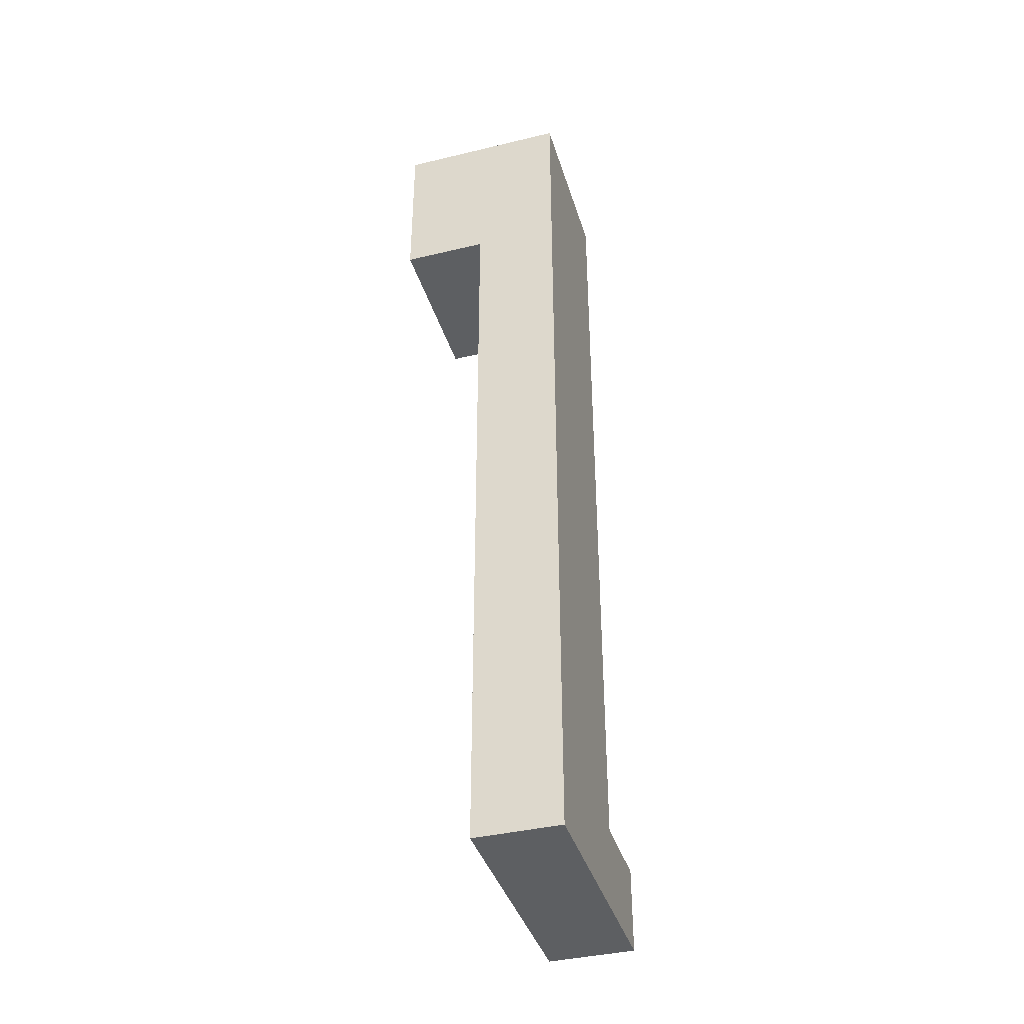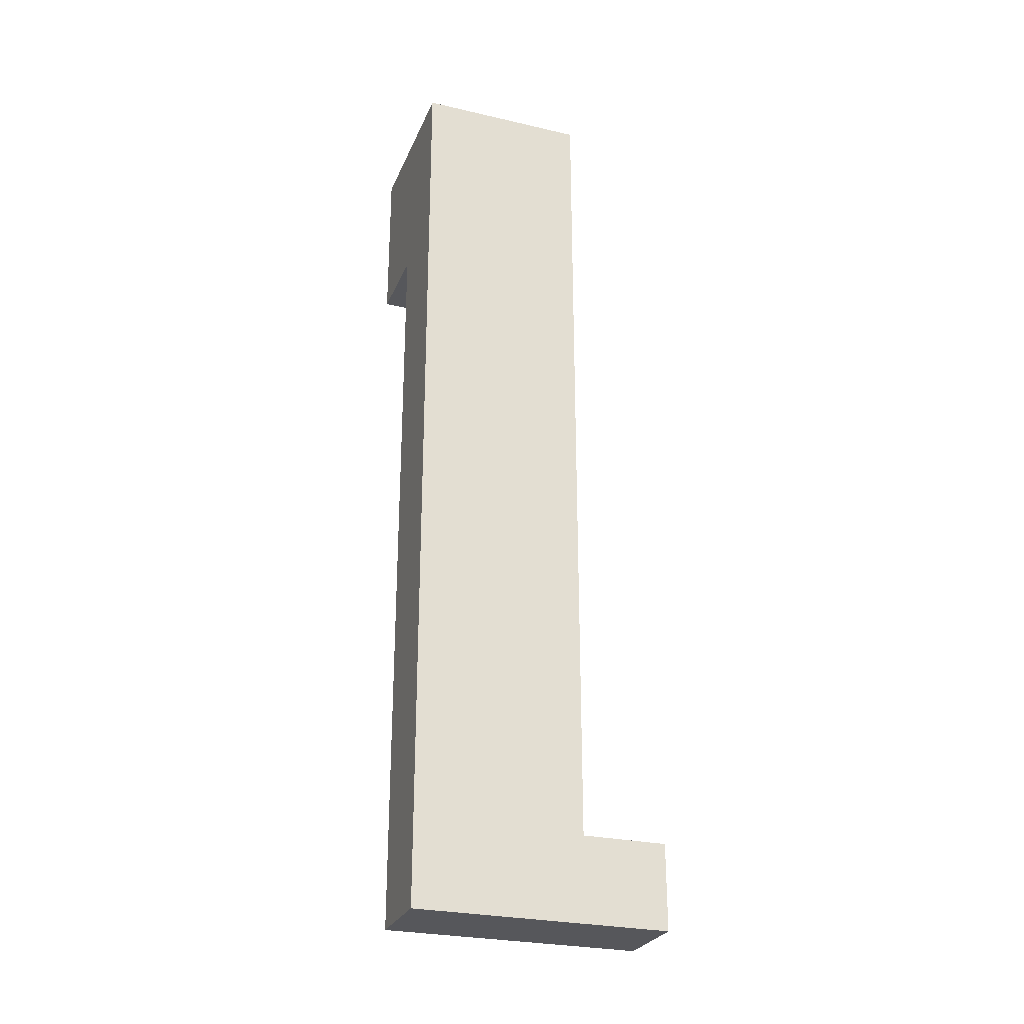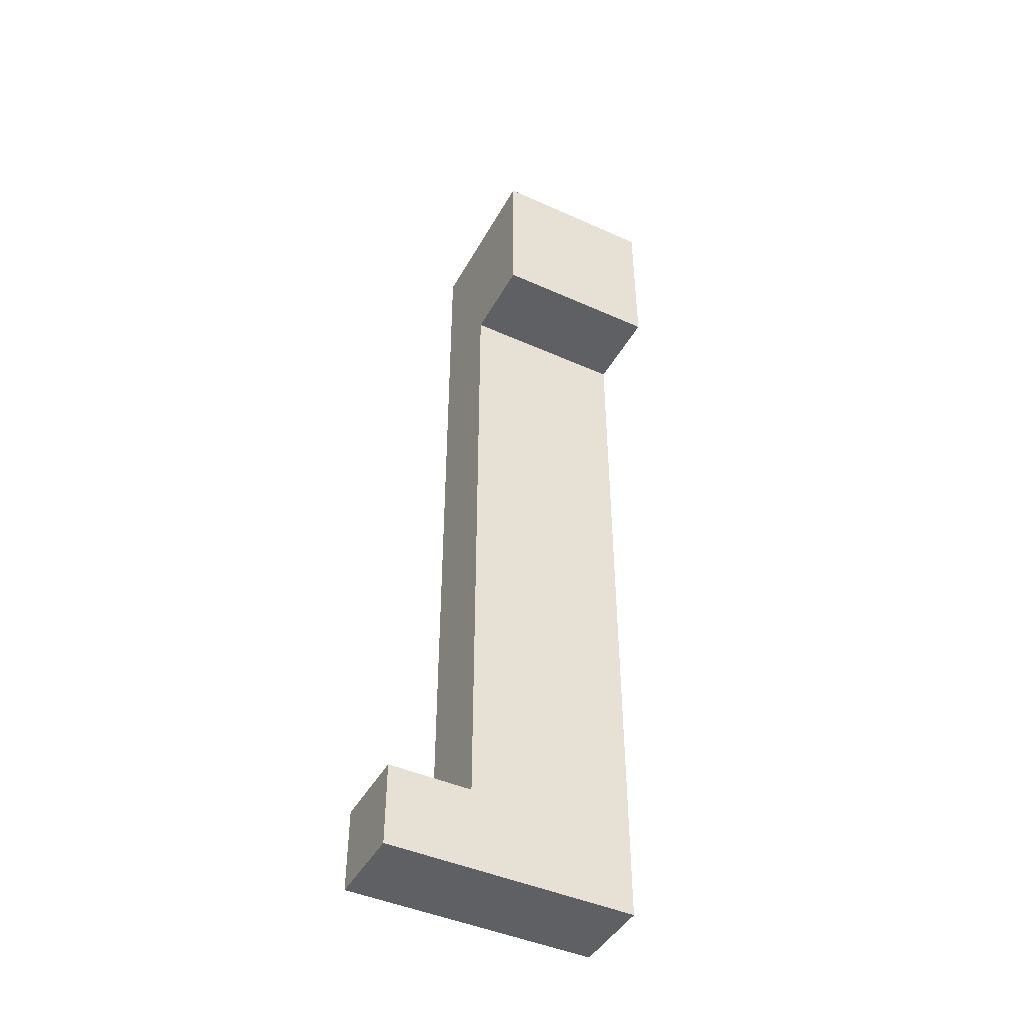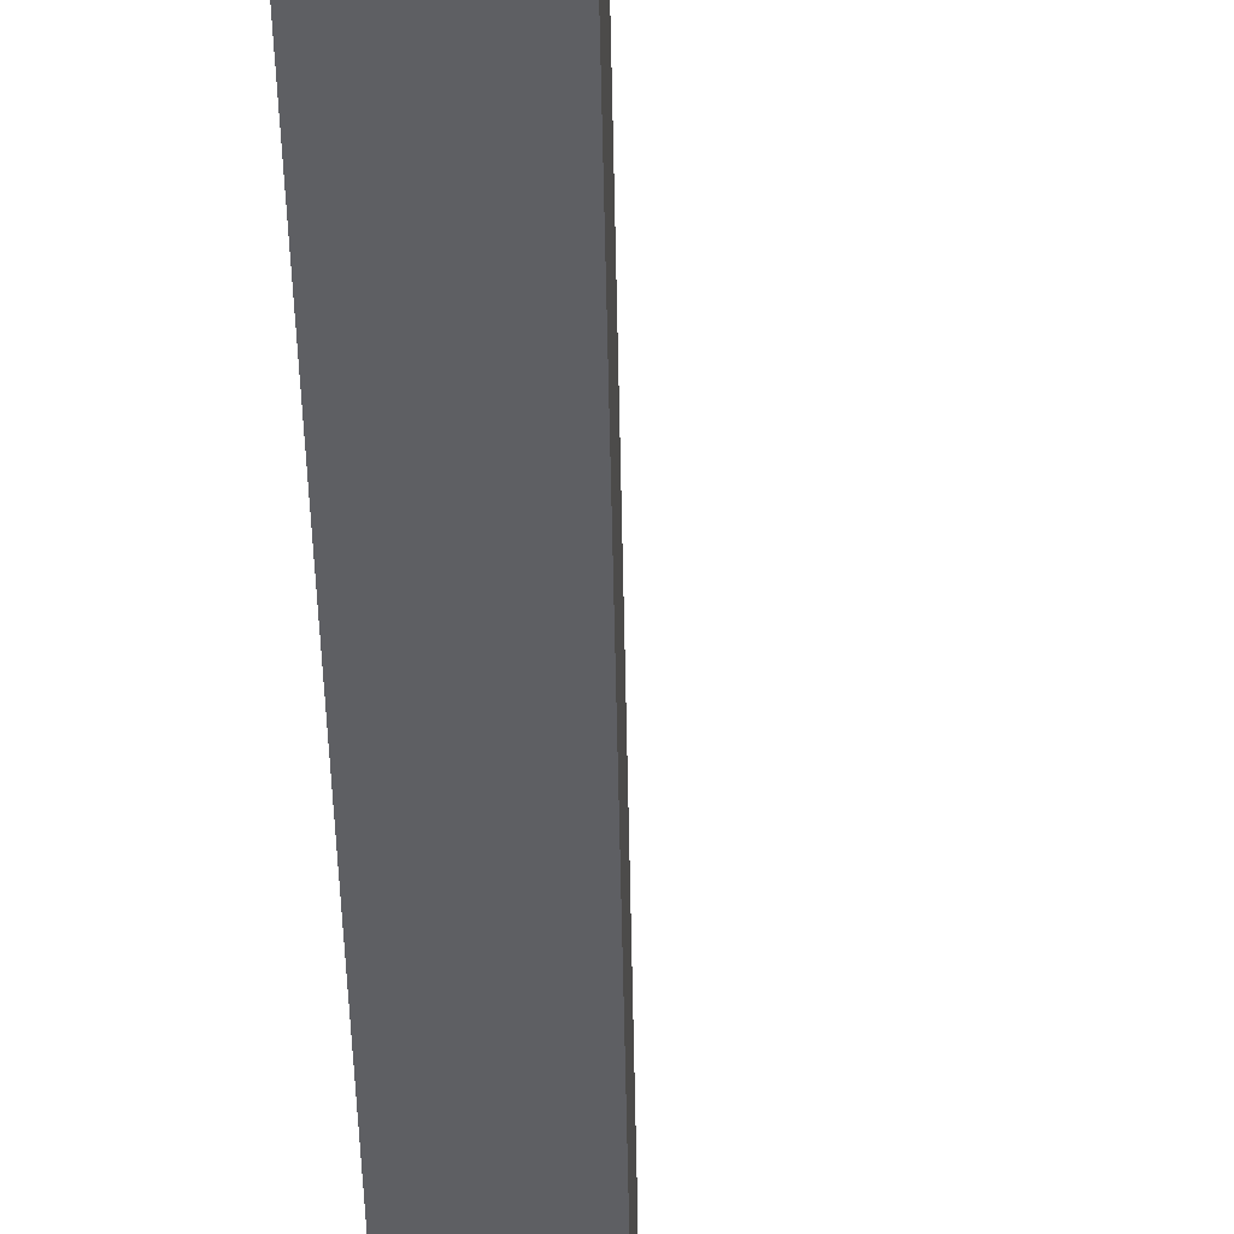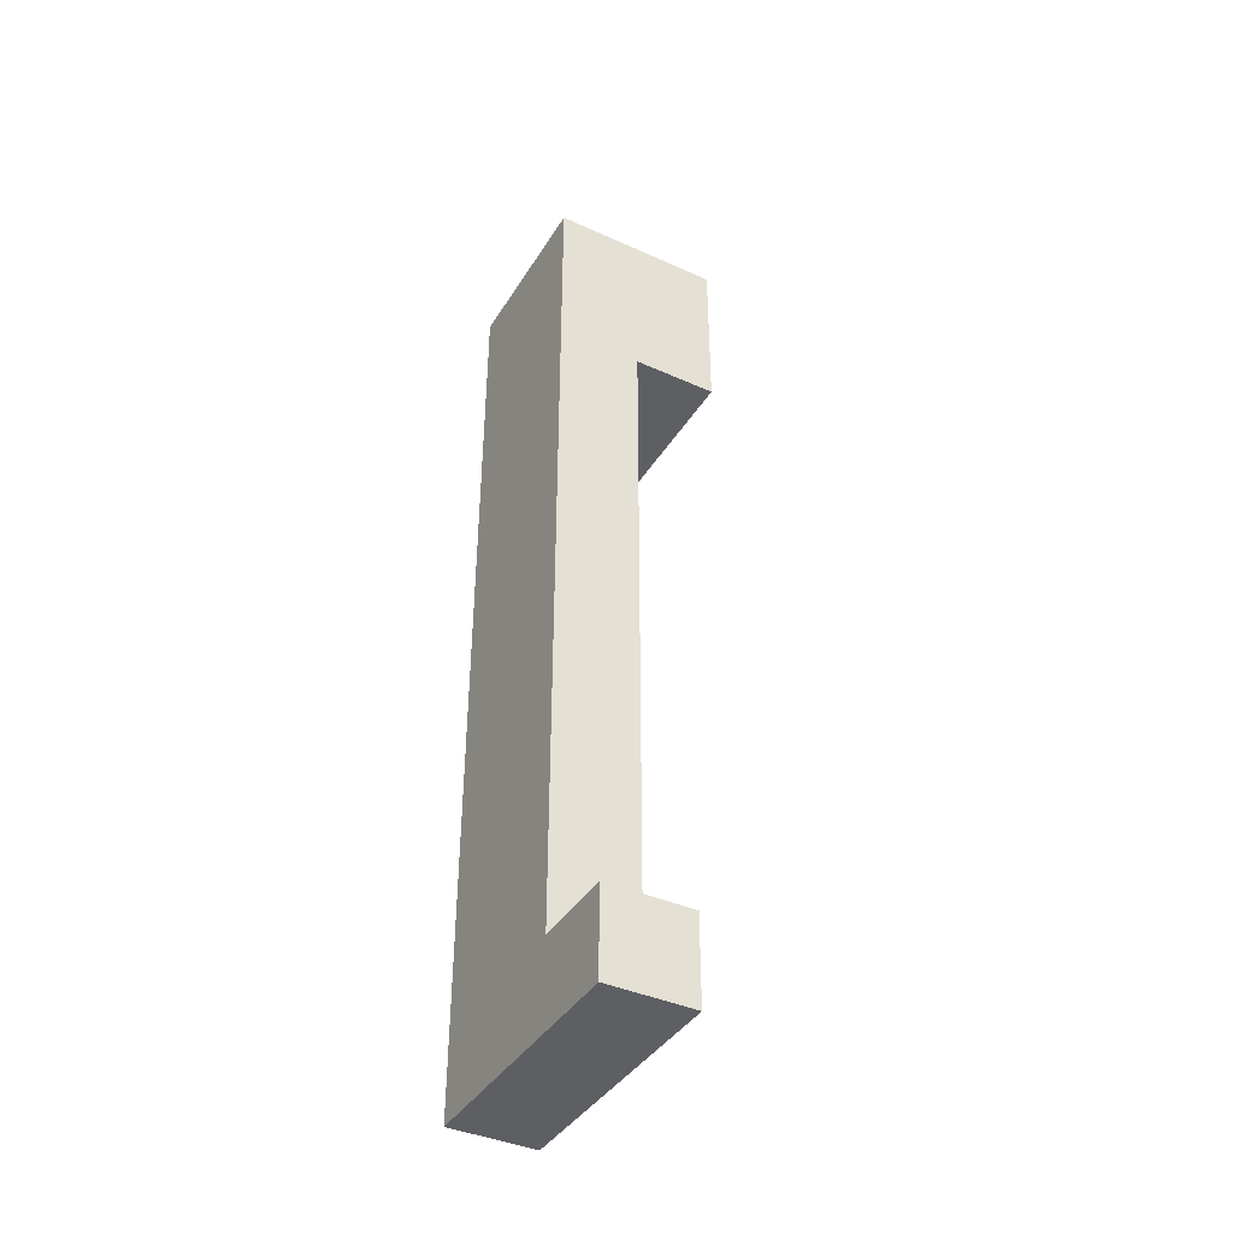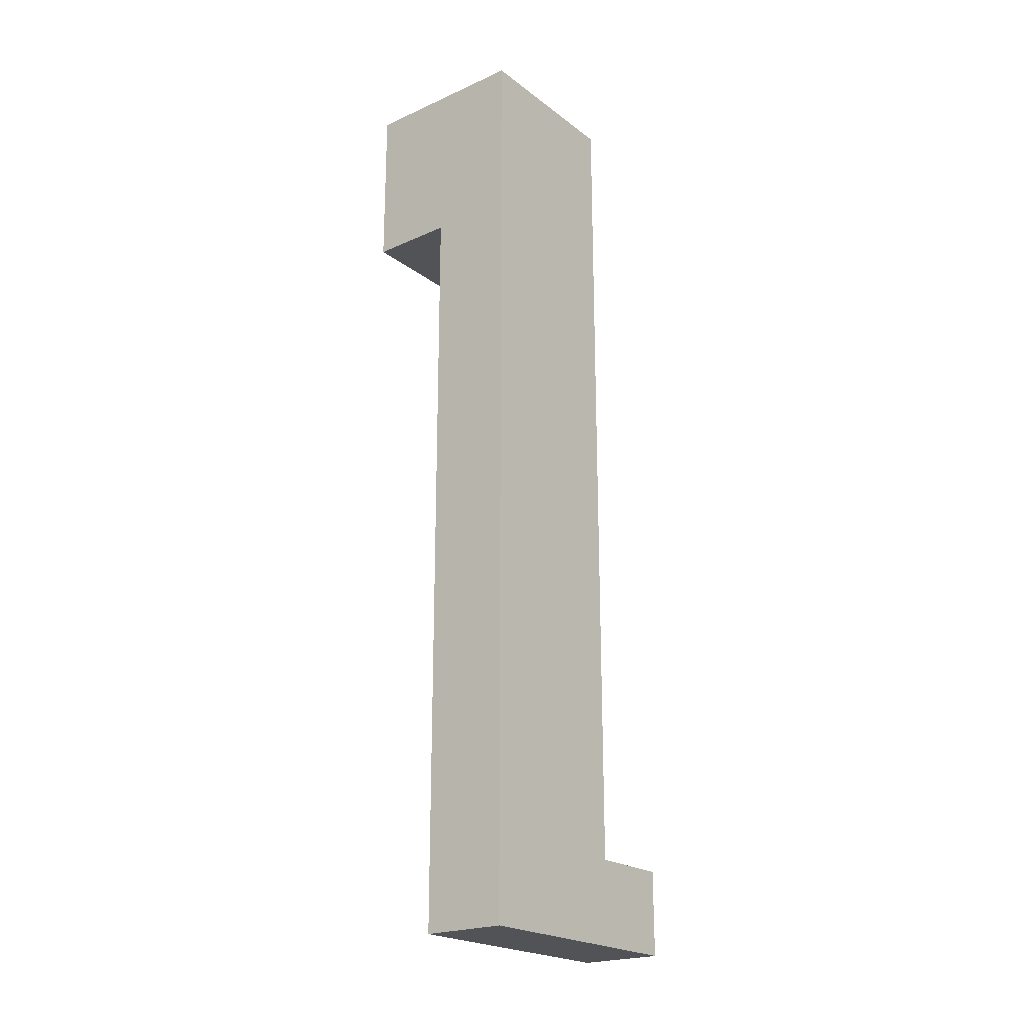
<metadata>
{"format":"obj","ext":"obj","renderer":"f3d","projection":"perspective","resolution":1024,"background":"white","views":[{"elev":-39.5,"azim":16.6,"up":"+Y"},{"elev":-27.3,"azim":70.4,"up":"+Y"},{"elev":-44.7,"azim":-117.5,"up":"+Y"},{"elev":-40.7,"azim":-179.1,"up":"+Z"},{"elev":-40.2,"azim":151.0,"up":"+Y"},{"elev":-22.0,"azim":38.0,"up":"+Y"}]}
</metadata>
<code>
v -1 9 1.5
v -1 9 -0.5
v -1 11 1.5
v -1 11 -0.5
v 0 0 1.5
v 0 0 -1.5
v 0 1 -0.5
v 0 1 -1.5
v 0 9 1.5
v 0 9 -0.5
v 1 0 1.5
v 1 0 -1.5
v 1 1 -0.5
v 1 1 -1.5
v 1 11 1.5
v 1 11 -0.5
v -1 9 1.5
v -1 11 1.5
v 0 0 1.5
v 0 9 1.5
v 1 0 1.5
v 1 11 1.5
v -1 9 -0.5
v -1 11 -0.5
v 0 1 -0.5
v 0 9 -0.5
v 1 1 -0.5
v 1 11 -0.5
v 0 0 -1.5
v 0 1 -1.5
v 1 0 -1.5
v 1 1 -1.5
v 0 0 1.5
v 1 0 1.5
v 0 0 -1.5
v 1 0 -1.5
v -1 9 1.5
v 0 9 1.5
v -1 9 -0.5
v 0 9 -0.5
v 0 1 -0.5
v 1 1 -0.5
v 0 1 -1.5
v 1 1 -1.5
v -1 11 1.5
v 1 11 1.5
v -1 11 -0.5
v 1 11 -0.5
f 3 2 1
f 4 2 3
f 7 6 5
f 8 6 7
f 9 7 5
f 10 7 9
f 11 12 13
f 13 12 14
f 11 13 15
f 15 13 16
f 20 18 17
f 21 20 19
f 22 18 20
f 22 20 21
f 23 24 26
f 25 26 27
f 26 24 28
f 27 26 28
f 29 30 31
f 31 30 32
f 35 34 33
f 36 34 35
f 39 38 37
f 40 38 39
f 41 42 43
f 43 42 44
f 45 46 47
f 47 46 48

</code>
